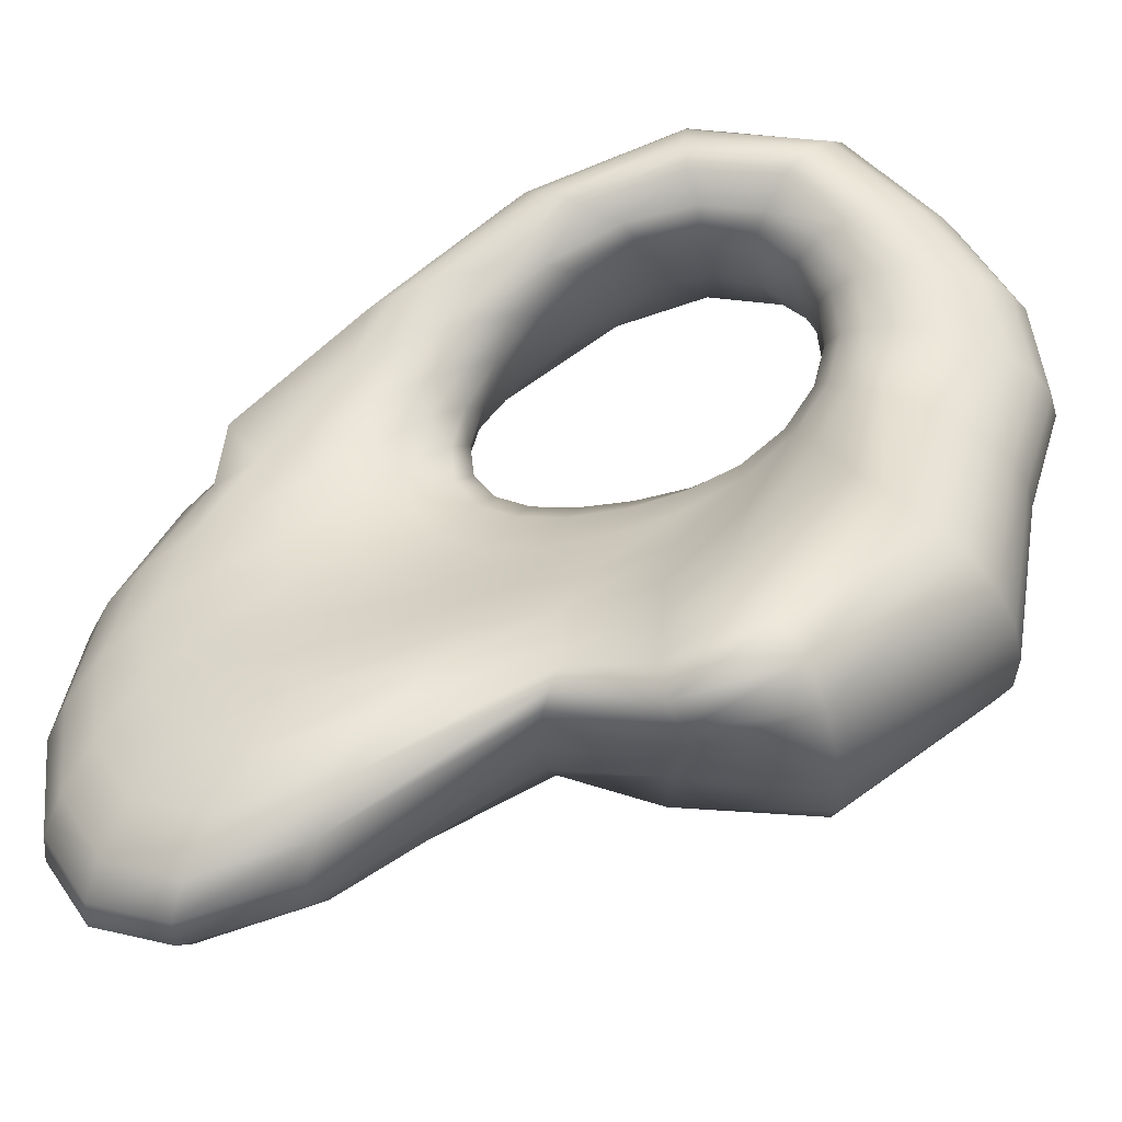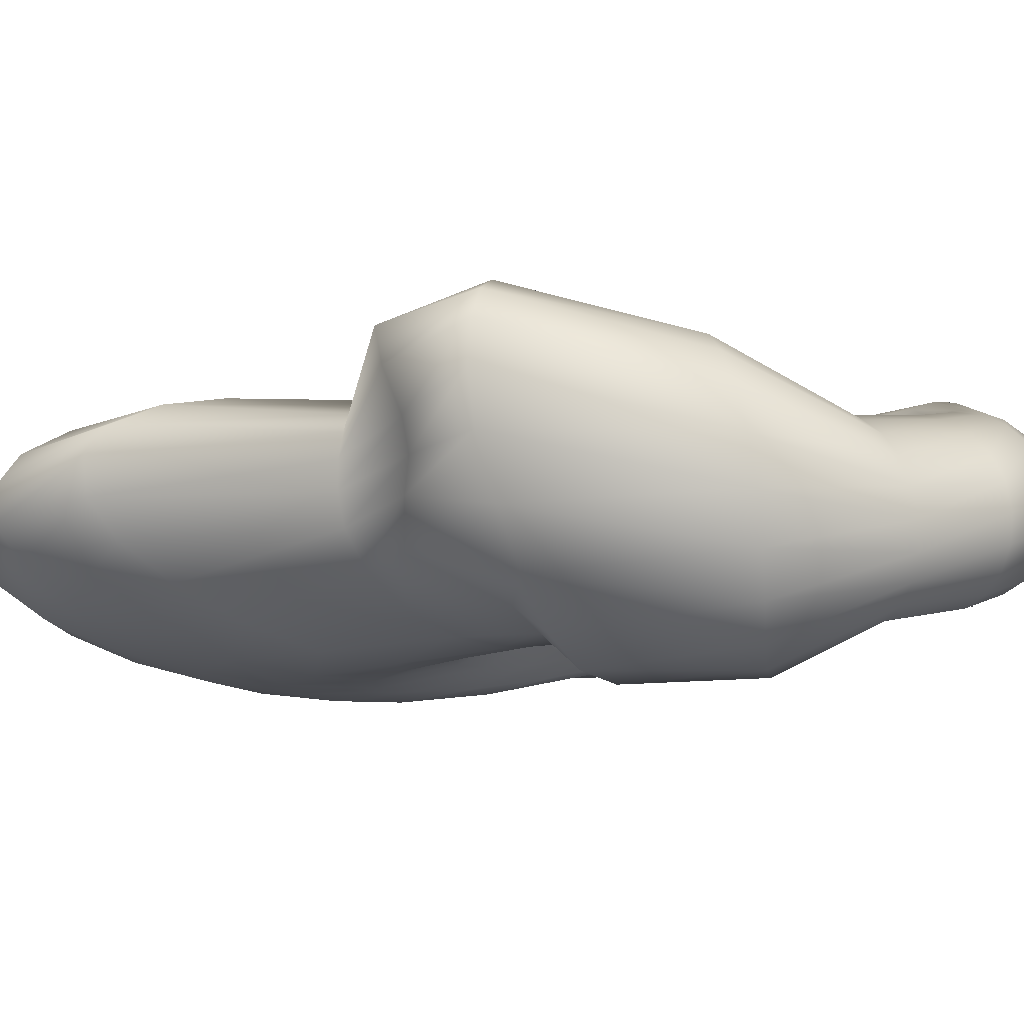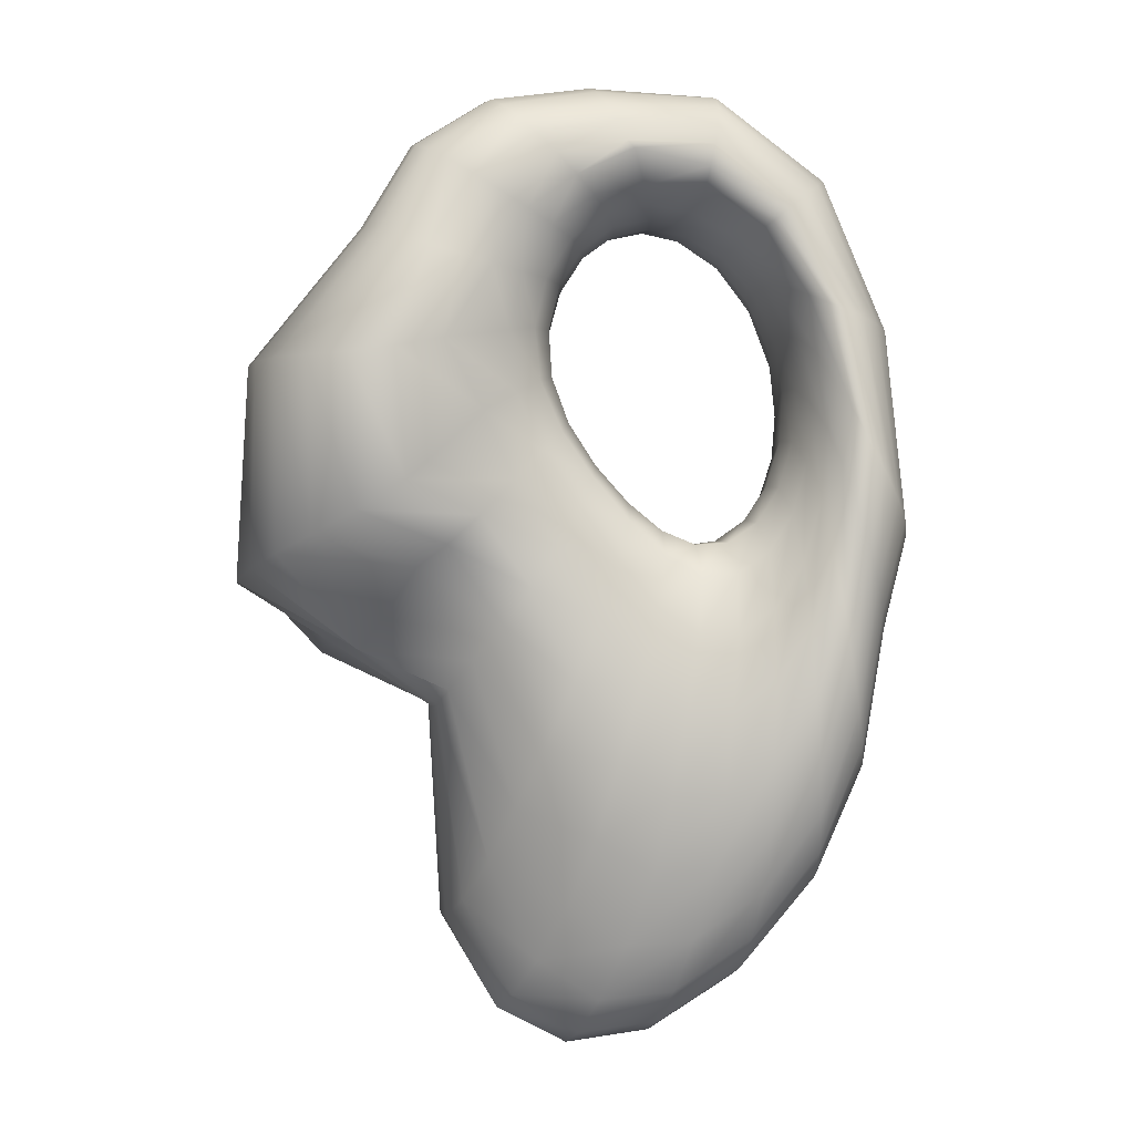
<metadata>
{"format":"obj","ext":"obj","renderer":"f3d","projection":"perspective","resolution":1024,"background":"white","views":[{"elev":52.5,"azim":48.7,"up":"+Z"},{"elev":-1.4,"azim":92.5,"up":"+Z"},{"elev":3.7,"azim":169.8,"up":"+Y"}]}
</metadata>
<code>
v -0.2461 1.003 -0.1085
v -0.4269 0.9397 -0.1515
v -0.6032 0.9648 -0.1838
v -0.7619 1.076 -0.1982
v -0.8891 1.263 -0.1896
v -0.9725 1.507 -0.1559
v -1.002 1.785 -0.1002
v -0.9682 2.067 -0.03219
v -0.8684 2.319 0.03314
v -0.7091 2.514 0.08145
v -0.5091 2.635 0.1056
v -0.294 2.674 0.1073
v -0.08865 2.631 0.09398
v 0.08556 2.508 0.07282
v 0.2146 2.318 0.0504
v 0.2848 2.078 0.03162
v 0.2845 1.818 0.01435
v 0.2136 1.564 -0.002312
v 0.08738 1.335 -0.02706
v -0.0713 1.141 -0.0639
v -0.2845 1.029 -0.2782
v -0.4635 0.9528 -0.3229
v -0.6364 0.9668 -0.3552
v -0.792 1.073 -0.3679
v -0.9165 1.259 -0.3559
v -0.998 1.507 -0.3176
v -1.025 1.794 -0.2555
v -0.9886 2.086 -0.1803
v -0.8839 2.349 -0.1084
v -0.7164 2.553 -0.05585
v -0.5069 2.677 -0.03102
v -0.2805 2.717 -0.03072
v -0.0657 2.672 -0.04712
v 0.113 2.547 -0.07202
v 0.2426 2.354 -0.09793
v 0.3063 2.112 -0.1214
v 0.2932 1.854 -0.1408
v 0.204 1.606 -0.1604
v 0.06131 1.379 -0.1891
v -0.1082 1.181 -0.2299
v -0.2679 0.9032 -0.4543
v -0.4551 0.8031 -0.5044
v -0.6377 0.8076 -0.5396
v -0.8048 0.9189 -0.5535
v -0.9406 1.124 -0.5391
v -1.031 1.401 -0.494
v -1.065 1.726 -0.42
v -1.03 2.06 -0.3291
v -0.9188 2.364 -0.2417
v -0.7347 2.598 -0.1788
v -0.4976 2.741 -0.1509
v -0.2438 2.786 -0.1538
v -0.003489 2.735 -0.1763
v 0.1979 2.597 -0.2069
v 0.3398 2.382 -0.2385
v 0.4062 2.117 -0.2663
v 0.381 1.837 -0.2894
v 0.269 1.568 -0.313
v 0.102 1.318 -0.3474
v -0.08294 1.089 -0.3974
v -0.1955 0.6379 -0.6134
v -0.3997 0.5053 -0.6702
v -0.6047 0.5045 -0.7091
v -0.7956 0.6334 -0.7271
v -0.9545 0.8738 -0.7137
v -1.065 1.201 -0.6629
v -1.114 1.588 -0.5743
v -1.088 1.994 -0.4611
v -1.045 2.295 -0.4671
v -0.8255 2.656 -0.3643
v -0.515 2.876 -0.3237
v -0.1949 2.88 -0.2474
v 0.08753 2.823 -0.278
v 0.3225 2.661 -0.3169
v 0.4872 2.41 -0.3549
v 0.5617 2.099 -0.3875
v 0.5299 1.772 -0.4156
v 0.3931 1.464 -0.4427
v 0.1994 1.169 -0.4862
v 0.000161 0.8799 -0.5476
v -0.08187 0.2636 -0.7218
v -0.3149 0.1008 -0.7792
v -0.5515 0.1028 -0.8252
v -0.7737 0.2581 -0.853
v -0.9615 0.5431 -0.8488
v -1.097 0.9318 -0.7995
v -1.169 1.398 -0.6988
v -1.216 1.68 -0.7284
v -1.12 2.254 -0.5537
v -0.8833 2.707 -0.4255
v -0.5239 2.978 -0.3804
v -0.1059 3.062 -0.4021
v 0.1939 2.925 -0.3426
v 0.4657 2.741 -0.3891
v 0.6604 2.443 -0.4336
v 0.941 2.052 -0.6612
v 0.7171 1.678 -0.4981
v 0.5572 1.314 -0.5302
v 0.3356 0.959 -0.5799
v 0.1225 0.5916 -0.6485
v 0.03919 -0.1588 -0.7421
v -0.2313 -0.3397 -0.7956
v -0.5031 -0.3283 -0.8529
v -0.7564 -0.1468 -0.9006
v -0.9717 0.1809 -0.9178
v -1.133 0.6334 -0.8809
v -1.228 1.181 -0.777
v -1.293 1.514 -0.7918
v -1.214 2.214 -0.5826
v -0.9638 2.769 -0.4273
v -0.548 3.095 -0.3806
v -0.0891 3.112 -0.3094
v 0.3044 3.034 -0.363
v 0.6158 2.828 -0.419
v 0.8334 2.49 -0.4653
v 1.204 2.006 -0.7025
v 1.147 1.325 -0.7353
v 0.742 1.134 -0.5603
v 0.4769 0.7476 -0.5988
v 0.2651 0.2615 -0.6744
v 0.1491 -0.5719 -0.6675
v -0.1484 -0.7611 -0.7253
v -0.4559 -0.7379 -0.7941
v -0.7513 -0.5269 -0.8622
v -0.9958 -0.1607 -0.9083
v -1.176 0.3413 -0.8968
v -1.289 0.9632 -0.7997
v -1.38 1.35 -0.7935
v -1.32 2.176 -0.5536
v -1.057 2.835 -0.373
v -0.5779 3.211 -0.3256
v -0.04142 3.226 -0.2732
v 0.4086 3.14 -0.3377
v 0.7567 2.914 -0.4012
v 0.9943 2.541 -0.4478
v 1.442 1.977 -0.6602
v 1.402 1.171 -0.6652
v 0.9119 0.9765 -0.5122
v 0.6181 0.5539 -0.5371
v 0.4121 -0.08929 -0.6132
v 0.2725 -0.9468 -0.5322
v -0.02652 -1.159 -0.6098
v -0.3746 -1.12 -0.6901
v -0.7343 -0.8625 -0.7659
v -1.03 -0.4493 -0.8292
v -1.226 0.0891 -0.8479
v -1.35 0.7684 -0.766
v -1.466 1.206 -0.7356
v -1.423 2.14 -0.4724
v -1.147 2.893 -0.2716
v -0.6063 3.307 -0.2243
v 0.001054 3.323 -0.1958
v 0.4981 3.234 -0.2695
v 0.8783 2.991 -0.3385
v 1.13 2.589 -0.3844
v 1.64 1.962 -0.5412
v 1.621 1.034 -0.497
v 1.054 0.8562 -0.3861
v 0.7656 0.3578 -0.4056
v 0.5444 -0.4342 -0.4731
v 0.4159 -1.274 -0.3728
v 0.0919 -1.482 -0.4615
v -0.2968 -1.426 -0.5527
v -0.7014 -1.143 -0.6371
v -1.056 -0.6752 -0.7063
v -1.276 -0.1027 -0.7466
v -1.405 0.6132 -0.6838
v -1.541 1.091 -0.6279
v -1.507 2.108 -0.3502
v -1.215 2.929 -0.1372
v -0.6225 3.372 -0.08969
v 0.03532 3.392 -0.08628
v 0.5668 3.304 -0.1658
v 0.9672 3.052 -0.2384
v 1.232 2.627 -0.2814
v 1.788 1.951 -0.3592
v 1.791 0.9261 -0.2464
v 1.337 0.3924 -0.1495
v 0.8712 0.1789 -0.2225
v 0.6673 -0.7447 -0.2852
v 0.5238 -1.499 -0.1916
v 0.1754 -1.697 -0.2917
v -0.2453 -1.627 -0.3931
v -0.6826 -1.324 -0.4856
v -1.071 -0.8293 -0.5627
v -1.318 -0.2249 -0.6103
v -1.447 0.5087 -0.5658
v -1.595 1.01 -0.4861
v -1.56 2.076 -0.2022
v -1.25 2.935 0.01551
v -0.6232 3.398 0.06689
v 0.05922 3.426 0.04477
v 0.608 3.344 -0.03576
v 1.02 3.089 -0.1102
v 1.292 2.648 -0.1499
v 1.879 1.936 -0.1334
v 1.911 0.8247 0.05184
v 1.358 0.395 0.1019
v 0.9092 0.08111 -0.0339
v 0.7801 -0.9866 -0.08875
v 0.5807 -1.611 -0.003398
v 0.2135 -1.794 -0.1165
v -0.2249 -1.715 -0.2264
v -0.6793 -1.4 -0.3278
v -1.08 -0.8958 -0.4091
v -1.342 -0.2758 -0.4619
v -1.468 0.4598 -0.4288
v -1.621 0.9729 -0.3231
v -1.578 2.047 -0.04433
v -1.252 2.911 0.1713
v -0.612 3.383 0.2266
v 0.07032 3.423 0.1822
v 0.6198 3.348 0.1048
v 1.031 3.095 0.032
v 1.307 2.648 -0.003792
v 1.907 1.911 0.1127
v 1.97 0.7391 0.3619
v 1.398 0.4172 0.2808
v 0.916 0.05105 0.1338
v 0.8474 -1.119 0.1109
v 0.5825 -1.608 0.1734
v 0.2069 -1.779 0.04946
v -0.2355 -1.691 -0.06921
v -0.6887 -1.372 -0.1748
v -1.085 -0.8703 -0.26
v -1.342 -0.259 -0.3158
v -1.465 0.4704 -0.2834
v -1.615 0.9759 -0.1622
v -1.557 2.023 0.1065
v -1.224 2.865 0.3159
v -0.5455 3.257 0.3508
v 0.06612 3.381 0.3126
v 0.5991 3.315 0.2422
v 1.001 3.069 0.1741
v 1.276 2.623 0.1434
v 1.872 1.874 0.3526
v 1.954 0.706 0.6268
v 1.461 0.3919 0.4491
v 0.9157 0.05336 0.2816
v 0.855 -1.134 0.3001
v 0.5335 -1.498 0.325
v 0.1568 -1.651 0.1944
v -0.2733 -1.555 0.06927
v -0.7083 -1.242 -0.039
v -1.085 -0.757 -0.1267
v -1.319 -0.1719 -0.184
v -1.437 0.533 -0.1475
v -1.579 1.02 -0.0133
v -1.505 2.008 0.2393
v -1.174 2.803 0.4362
v -0.5735 3.249 0.4966
v 0.04315 3.307 0.4246
v 0.5477 3.246 0.3617
v 0.9319 3.011 0.3015
v 1.205 2.575 0.277
v 1.777 1.828 0.561
v 1.864 0.7166 0.84
v 1.483 0.3061 0.6667
v 0.9084 0.07576 0.4072
v 0.8032 -1.021 0.4516
v 0.442 -1.28 0.4409
v 0.07483 -1.418 0.3034
v -0.3299 -1.322 0.177
v -0.7331 -1.02 0.06637
v -1.069 -0.5689 -0.02168
v -1.268 -0.02585 -0.07272
v -1.482 0.231 -0.02352
v -1.516 1.102 0.1113
v -1.43 2.006 0.3434
v -1.109 2.731 0.5228
v -0.5572 3.146 0.5834
v 0.003593 3.206 0.5063
v 0.4693 3.151 0.454
v 0.8298 2.926 0.4026
v 1.096 2.512 0.383
v 1.632 1.774 0.7156
v 1.711 0.7474 0.9777
v 1.423 0.2681 0.8458
v 0.8846 0.1384 0.4897
v 0.7069 -0.7927 0.5479
v 0.326 -0.9729 0.5076
v -0.02097 -1.094 0.3721
v -0.3913 -1.002 0.2469
v -0.7467 -0.729 0.1375
v -1.02 -0.3327 0.04698
v -1.202 0.1756 0.0127
v -1.316 0.8029 0.07186
v -1.433 1.214 0.2054
v -1.338 2.018 0.4127
v -1.037 2.658 0.5706
v -0.5473 3.033 0.6287
v -0.04955 3.09 0.553
v 0.3719 3.039 0.5117
v 0.7056 2.827 0.4701
v 0.9608 2.435 0.4537
v 1.445 1.727 0.8004
v 1.517 0.7881 1.034
v 1.287 0.3634 0.8855
v 0.8373 0.2255 0.5355
v 0.6031 -0.5087 0.5834
v 0.217 -0.6073 0.5103
v -0.1068 -0.7106 0.386
v -0.431 -0.6325 0.2663
v -0.7218 -0.4052 0.1583
v -0.9546 -0.05051 0.08486
v -1.13 0.4239 0.07477
v -1.234 0.9878 0.1419
v -1.341 1.356 0.2635
v -1.237 2.044 0.4431
v -0.9642 2.593 0.5775
v -0.5402 2.924 0.63
v -0.1075 2.971 0.5613
v 0.263 2.919 0.5298
v 0.5664 2.722 0.4976
v 0.8088 2.359 0.4825
v 1.231 1.694 0.8133
v 1.306 0.8315 1.01
v 0.9881 0.6562 0.6242
v 0.7549 0.3063 0.5593
v 0.5102 -0.2107 0.5499
v 0.1473 -0.2364 0.4319
v -0.1446 -0.3213 0.3281
v -0.4277 -0.2562 0.2261
v -0.6824 -0.05318 0.1424
v -0.8995 0.2728 0.09838
v -1.063 0.6999 0.1094
v -1.155 1.191 0.1776
v -1.156 1.703 0.2891
v -1.141 2.087 0.4324
v -0.895 2.542 0.5437
v -0.5377 2.825 0.5905
v -0.1656 2.856 0.5323
v 0.1562 2.806 0.5089
v 0.4272 2.624 0.4824
v 0.6498 2.298 0.4663
v 0.9986 1.7 0.7562
v 1.083 0.9287 0.8908
v 0.8253 0.8154 0.5469
v 0.6455 0.4186 0.5337
v 0.4133 0.05253 0.4913
v 0.06896 0.1484 0.3113
v -0.1857 0.07676 0.2306
v -0.4377 0.1377 0.1574
v -0.6686 0.3178 0.103
v -0.8647 0.6055 0.08446
v -1.009 0.9733 0.1072
v -1.083 1.39 0.1714
v -1.073 1.815 0.2658
v -0.9664 2.2 0.3616
v -0.7678 2.5 0.4333
v -0.5047 2.687 0.4649
v -0.2164 2.76 0.4661
v 0.05972 2.712 0.4504
v 0.2976 2.546 0.4268
v 0.4963 2.261 0.4089
v 0.7525 1.763 0.642
v 0.6835 1.453 0.412
v 0.6362 1.035 0.4259
v 0.5023 0.657 0.419
v 0.3065 0.3495 0.3791
v -0.04252 0.5263 0.1817
v -0.264 0.4637 0.1217
v -0.484 0.5138 0.07079
v -0.6873 0.6658 0.03921
v -0.8562 0.9122 0.03539
v -0.9752 1.22 0.06327
v -1.03 1.569 0.123
v -1.01 1.918 0.2003
v -0.9081 2.235 0.2801
v -0.732 2.481 0.337
v -0.5037 2.636 0.3664
v -0.2563 2.69 0.3681
v -0.01788 2.645 0.3554
v 0.1928 2.499 0.3339
v 0.3585 2.259 0.3149
v 0.4651 1.946 0.3014
v 0.4985 1.6 0.2971
v 0.45 1.256 0.2928
v 0.3298 0.9474 0.2751
v 0.1604 0.6925 0.2357
v -0.1594 0.8279 0.04508
v -0.3548 0.7686 -0.002824
v -0.5478 0.8035 -0.04126
v -0.7235 0.9327 -0.06125
v -0.8665 1.139 -0.05685
v -0.9629 1.407 -0.02522
v -1 1.707 0.0307
v -0.9738 2.009 0.09951
v -0.8746 2.278 0.1671
v -0.7152 2.488 0.2165
v -0.5062 2.616 0.2419
v -0.2831 2.662 0.2449
v -0.0696 2.617 0.2318
v 0.1159 2.489 0.2126
v 0.2575 2.282 0.1925
v 0.3437 2.014 0.175
v 0.3581 1.726 0.1629
v 0.2988 1.442 0.1497
v 0.183 1.183 0.1275
v 0.02349 0.9714 0.09105
f 2 1 21 22
f 3 2 22 23
f 4 3 23 24
f 5 4 24 25
f 6 5 25 26
f 7 6 26 27
f 8 7 27 28
f 9 8 28 29
f 10 9 29 30
f 11 10 30 31
f 12 11 31 32
f 13 12 32 33
f 14 13 33 34
f 15 14 34 35
f 16 15 35 36
f 17 16 36 37
f 18 17 37 38
f 19 18 38 39
f 20 19 39 40
f 1 20 40 21
f 22 21 41 42
f 23 22 42 43
f 24 23 43 44
f 25 24 44 45
f 26 25 45 46
f 27 26 46 47
f 28 27 47 48
f 29 28 48 49
f 30 29 49 50
f 31 30 50 51
f 32 31 51 52
f 33 32 52 53
f 34 33 53 54
f 35 34 54 55
f 36 35 55 56
f 37 36 56 57
f 38 37 57 58
f 39 38 58 59
f 40 39 59 60
f 21 40 60 41
f 42 41 61 62
f 43 42 62 63
f 44 43 63 64
f 45 44 64 65
f 46 45 65 66
f 47 46 66 67
f 48 47 67 68
f 49 48 68 69
f 50 49 69 70
f 51 50 70 71
f 52 51 71 72
f 53 52 72 73
f 54 53 73 74
f 55 54 74 75
f 56 55 75 76
f 57 56 76 77
f 58 57 77 78
f 59 58 78 79
f 60 59 79 80
f 41 60 80 61
f 62 61 81 82
f 63 62 82 83
f 64 63 83 84
f 65 64 84 85
f 66 65 85 86
f 67 66 86 87
f 68 67 87 88
f 69 68 88 89
f 70 69 89 90
f 71 70 90 91
f 72 71 91 92
f 73 72 92 93
f 74 73 93 94
f 75 74 94 95
f 76 75 95 96
f 77 76 96 97
f 78 77 97 98
f 79 78 98 99
f 80 79 99 100
f 61 80 100 81
f 82 81 101 102
f 83 82 102 103
f 84 83 103 104
f 85 84 104 105
f 86 85 105 106
f 87 86 106 107
f 88 87 107 108
f 89 88 108 109
f 90 89 109 110
f 91 90 110 111
f 92 91 111 112
f 93 92 112 113
f 94 93 113 114
f 95 94 114 115
f 96 95 115 116
f 97 96 116 117
f 98 97 117 118
f 99 98 118 119
f 100 99 119 120
f 81 100 120 101
f 102 101 121 122
f 103 102 122 123
f 104 103 123 124
f 105 104 124 125
f 106 105 125 126
f 107 106 126 127
f 108 107 127 128
f 109 108 128 129
f 110 109 129 130
f 111 110 130 131
f 112 111 131 132
f 113 112 132 133
f 114 113 133 134
f 115 114 134 135
f 116 115 135 136
f 117 116 136 137
f 118 117 137 138
f 119 118 138 139
f 120 119 139 140
f 101 120 140 121
f 122 121 141 142
f 123 122 142 143
f 124 123 143 144
f 125 124 144 145
f 126 125 145 146
f 127 126 146 147
f 128 127 147 148
f 129 128 148 149
f 130 129 149 150
f 131 130 150 151
f 132 131 151 152
f 133 132 152 153
f 134 133 153 154
f 135 134 154 155
f 136 135 155 156
f 137 136 156 157
f 138 137 157 158
f 139 138 158 159
f 140 139 159 160
f 121 140 160 141
f 142 141 161 162
f 143 142 162 163
f 144 143 163 164
f 145 144 164 165
f 146 145 165 166
f 147 146 166 167
f 148 147 167 168
f 149 148 168 169
f 150 149 169 170
f 151 150 170 171
f 152 151 171 172
f 153 152 172 173
f 154 153 173 174
f 155 154 174 175
f 156 155 175 176
f 157 156 176 177
f 158 157 177 178
f 159 158 178 179
f 160 159 179 180
f 141 160 180 161
f 162 161 181 182
f 163 162 182 183
f 164 163 183 184
f 165 164 184 185
f 166 165 185 186
f 167 166 186 187
f 168 167 187 188
f 169 168 188 189
f 170 169 189 190
f 171 170 190 191
f 172 171 191 192
f 173 172 192 193
f 174 173 193 194
f 175 174 194 195
f 176 175 195 196
f 177 176 196 197
f 178 177 197 198
f 179 178 198 199
f 180 179 199 200
f 161 180 200 181
f 182 181 201 202
f 183 182 202 203
f 184 183 203 204
f 185 184 204 205
f 186 185 205 206
f 187 186 206 207
f 188 187 207 208
f 189 188 208 209
f 190 189 209 210
f 191 190 210 211
f 192 191 211 212
f 193 192 212 213
f 194 193 213 214
f 195 194 214 215
f 196 195 215 216
f 197 196 216 217
f 198 197 217 218
f 199 198 218 219
f 200 199 219 220
f 181 200 220 201
f 202 201 221 222
f 203 202 222 223
f 204 203 223 224
f 205 204 224 225
f 206 205 225 226
f 207 206 226 227
f 208 207 227 228
f 209 208 228 229
f 210 209 229 230
f 211 210 230 231
f 212 211 231 232
f 213 212 232 233
f 214 213 233 234
f 215 214 234 235
f 216 215 235 236
f 217 216 236 237
f 218 217 237 238
f 219 218 238 239
f 220 219 239 240
f 201 220 240 221
f 222 221 241 242
f 223 222 242 243
f 224 223 243 244
f 225 224 244 245
f 226 225 245 246
f 227 226 246 247
f 228 227 247 248
f 229 228 248 249
f 230 229 249 250
f 231 230 250 251
f 232 231 251 252
f 233 232 252 253
f 234 233 253 254
f 235 234 254 255
f 236 235 255 256
f 237 236 256 257
f 238 237 257 258
f 239 238 258 259
f 240 239 259 260
f 221 240 260 241
f 242 241 261 262
f 243 242 262 263
f 244 243 263 264
f 245 244 264 265
f 246 245 265 266
f 247 246 266 267
f 248 247 267 268
f 249 248 268 269
f 250 249 269 270
f 251 250 270 271
f 252 251 271 272
f 253 252 272 273
f 254 253 273 274
f 255 254 274 275
f 256 255 275 276
f 257 256 276 277
f 258 257 277 278
f 259 258 278 279
f 260 259 279 280
f 241 260 280 261
f 262 261 281 282
f 263 262 282 283
f 264 263 283 284
f 265 264 284 285
f 266 265 285 286
f 267 266 286 287
f 268 267 287 288
f 269 268 288 289
f 270 269 289 290
f 271 270 290 291
f 272 271 291 292
f 273 272 292 293
f 274 273 293 294
f 275 274 294 295
f 276 275 295 296
f 277 276 296 297
f 278 277 297 298
f 279 278 298 299
f 280 279 299 300
f 261 280 300 281
f 282 281 301 302
f 283 282 302 303
f 284 283 303 304
f 285 284 304 305
f 286 285 305 306
f 287 286 306 307
f 288 287 307 308
f 289 288 308 309
f 290 289 309 310
f 291 290 310 311
f 292 291 311 312
f 293 292 312 313
f 294 293 313 314
f 295 294 314 315
f 296 295 315 316
f 297 296 316 317
f 298 297 317 318
f 299 298 318 319
f 300 299 319 320
f 281 300 320 301
f 302 301 321 322
f 303 302 322 323
f 304 303 323 324
f 305 304 324 325
f 306 305 325 326
f 307 306 326 327
f 308 307 327 328
f 309 308 328 329
f 310 309 329 330
f 311 310 330 331
f 312 311 331 332
f 313 312 332 333
f 314 313 333 334
f 315 314 334 335
f 316 315 335 336
f 317 316 336 337
f 318 317 337 338
f 319 318 338 339
f 320 319 339 340
f 301 320 340 321
f 322 321 341 342
f 323 322 342 343
f 324 323 343 344
f 325 324 344 345
f 326 325 345 346
f 327 326 346 347
f 328 327 347 348
f 329 328 348 349
f 330 329 349 350
f 331 330 350 351
f 332 331 351 352
f 333 332 352 353
f 334 333 353 354
f 335 334 354 355
f 336 335 355 356
f 337 336 356 357
f 338 337 357 358
f 339 338 358 359
f 340 339 359 360
f 321 340 360 341
f 342 341 361 362
f 343 342 362 363
f 344 343 363 364
f 345 344 364 365
f 346 345 365 366
f 347 346 366 367
f 348 347 367 368
f 349 348 368 369
f 350 349 369 370
f 351 350 370 371
f 352 351 371 372
f 353 352 372 373
f 354 353 373 374
f 355 354 374 375
f 356 355 375 376
f 357 356 376 377
f 358 357 377 378
f 359 358 378 379
f 360 359 379 380
f 341 360 380 361
f 362 361 381 382
f 363 362 382 383
f 364 363 383 384
f 365 364 384 385
f 366 365 385 386
f 367 366 386 387
f 368 367 387 388
f 369 368 388 389
f 370 369 389 390
f 371 370 390 391
f 372 371 391 392
f 373 372 392 393
f 374 373 393 394
f 375 374 394 395
f 376 375 395 396
f 377 376 396 397
f 378 377 397 398
f 379 378 398 399
f 380 379 399 400
f 361 380 400 381
f 382 381 1 2
f 383 382 2 3
f 384 383 3 4
f 385 384 4 5
f 386 385 5 6
f 387 386 6 7
f 388 387 7 8
f 389 388 8 9
f 390 389 9 10
f 391 390 10 11
f 392 391 11 12
f 393 392 12 13
f 394 393 13 14
f 395 394 14 15
f 396 395 15 16
f 397 396 16 17
f 398 397 17 18
f 399 398 18 19
f 400 399 19 20
f 381 400 20 1

</code>
